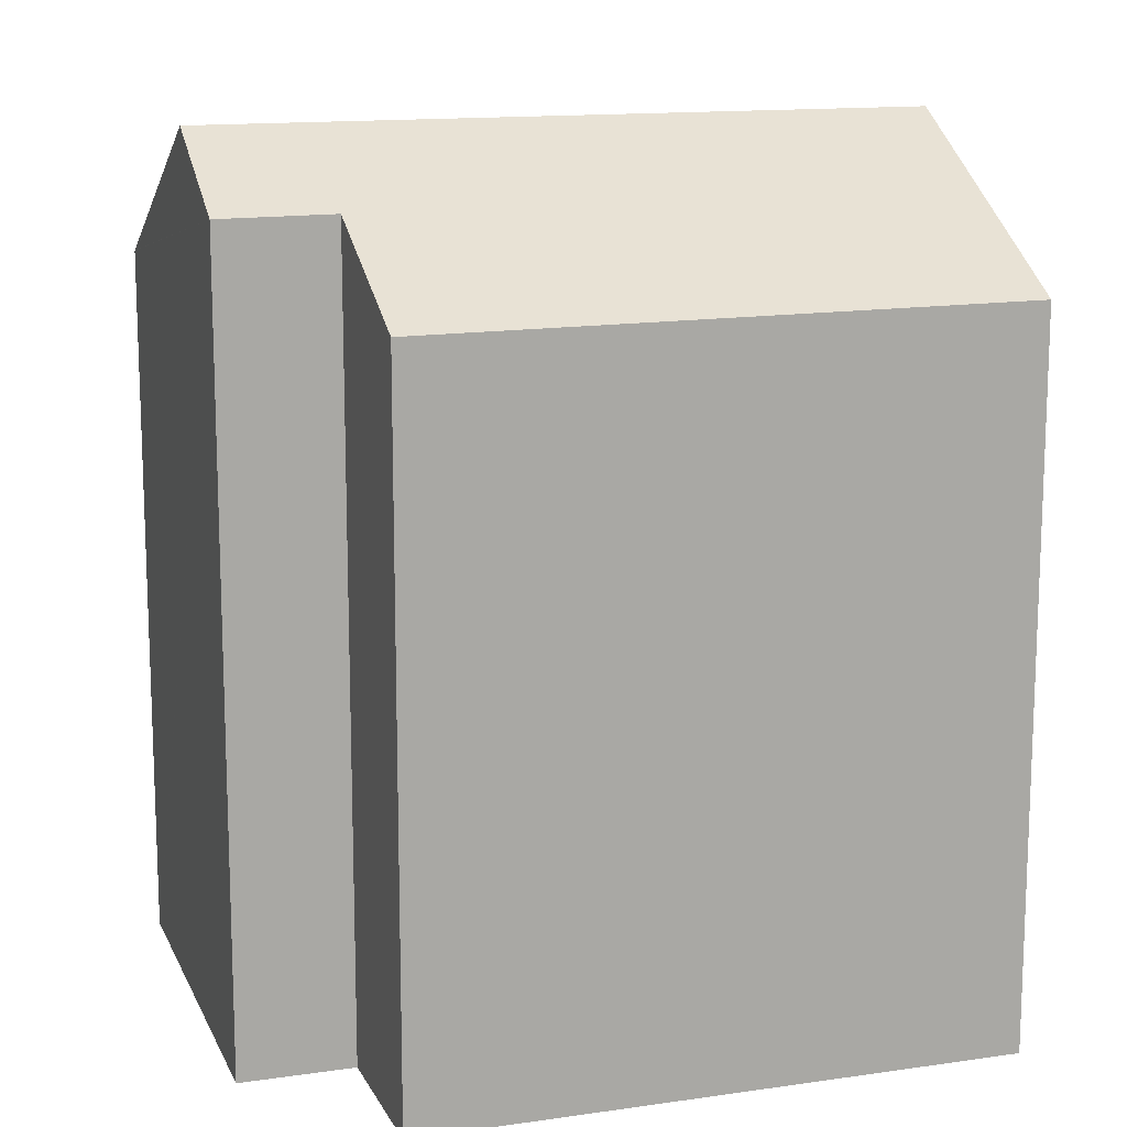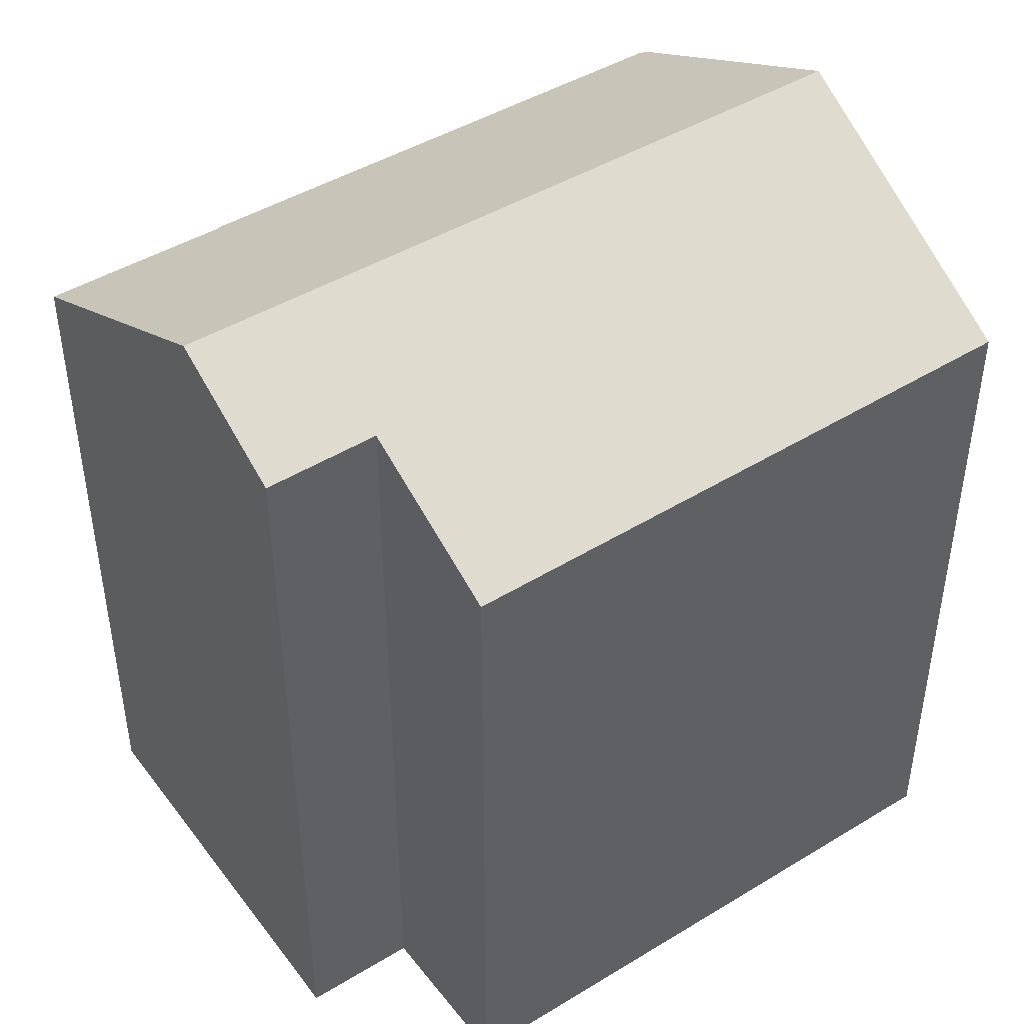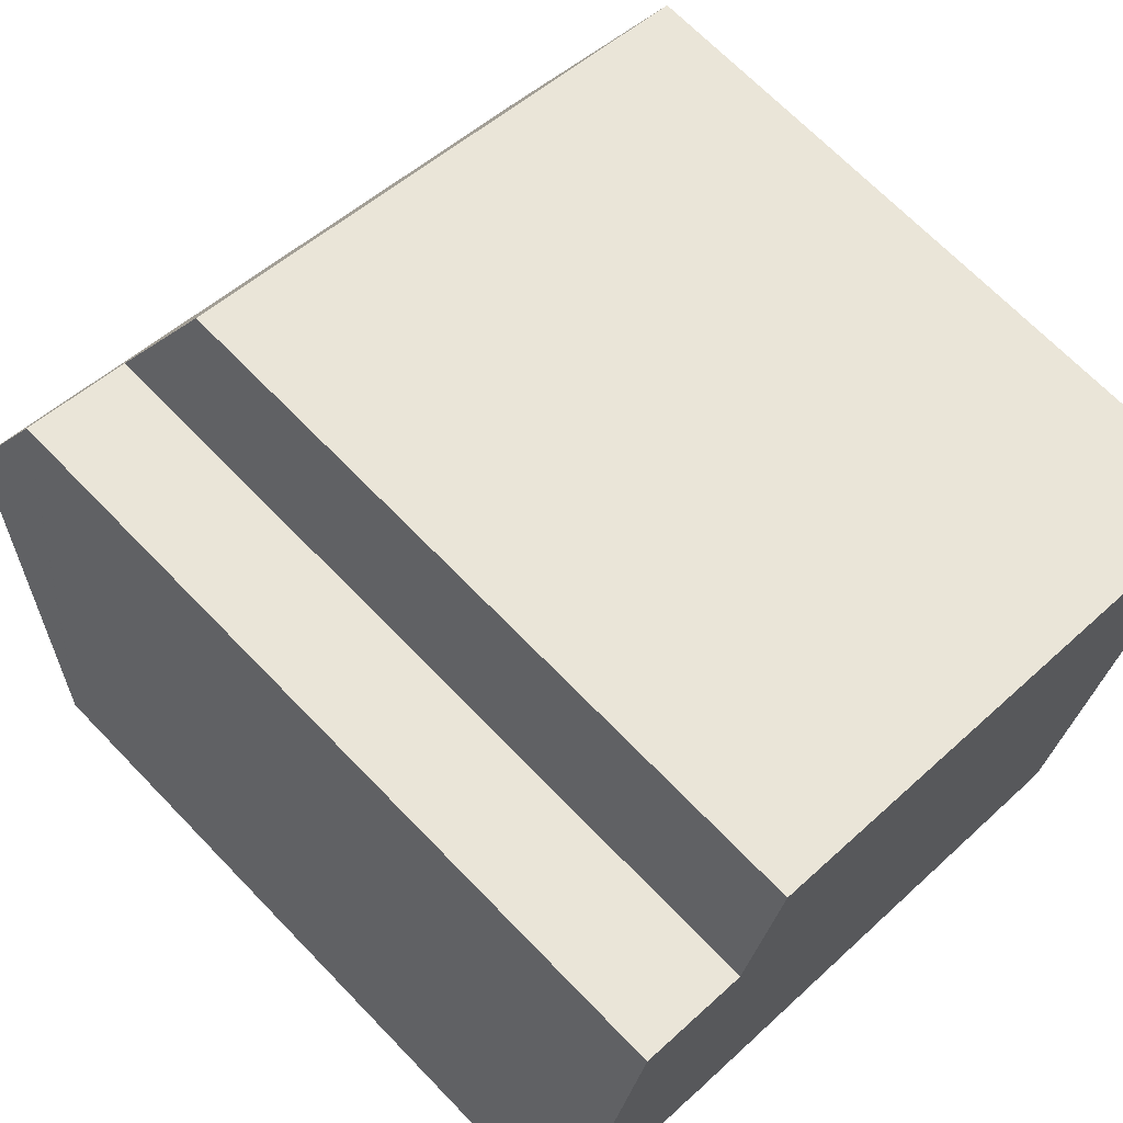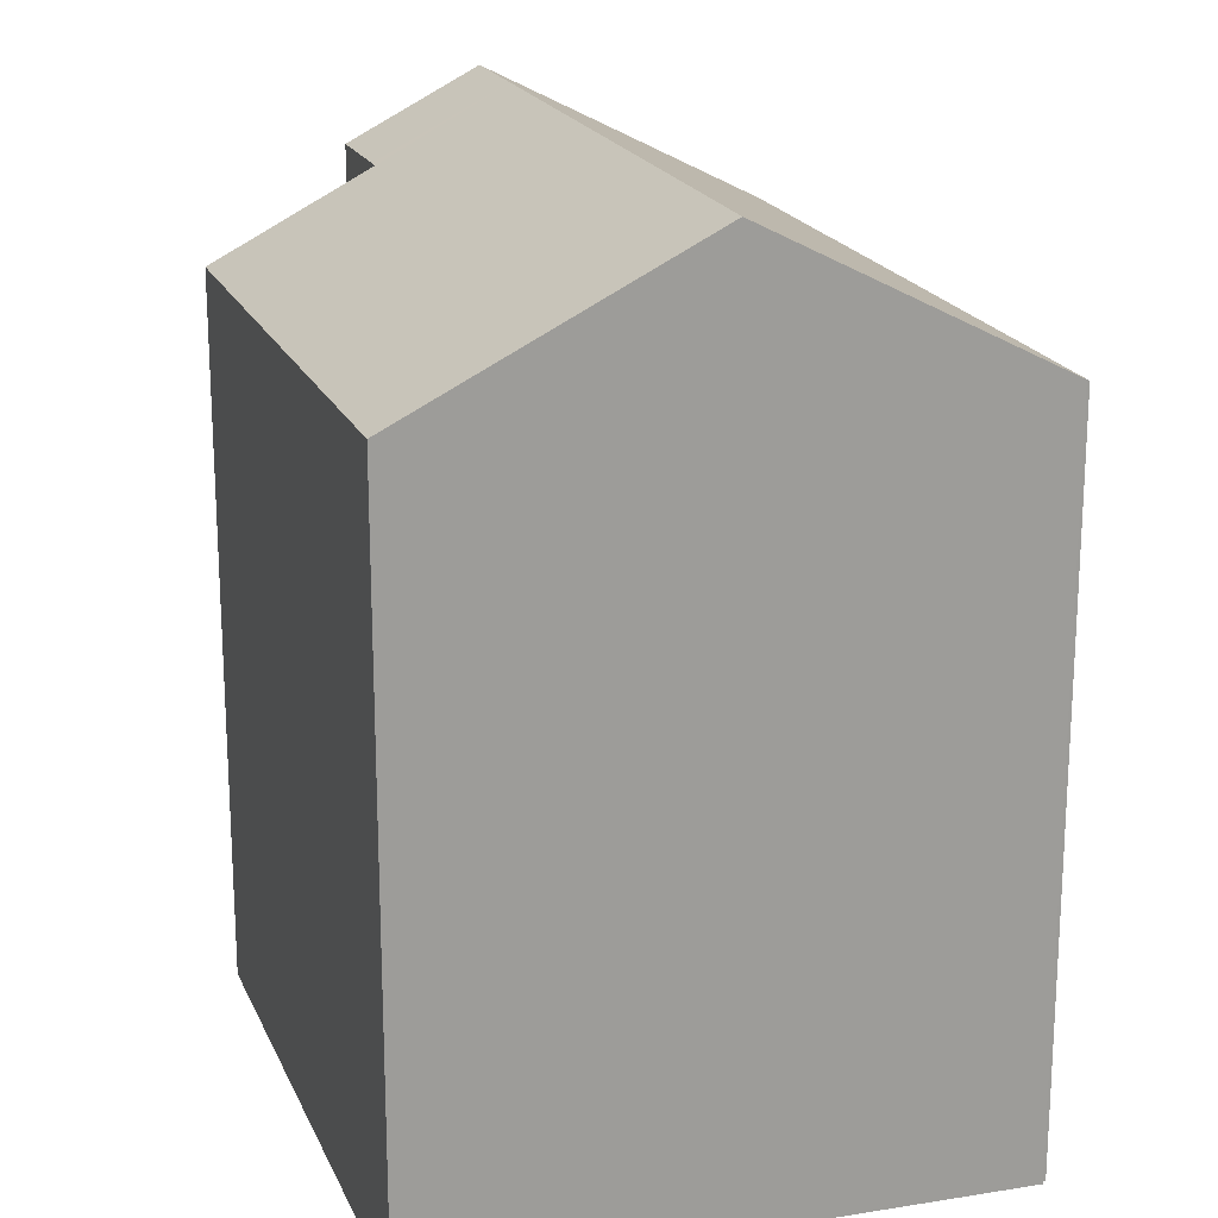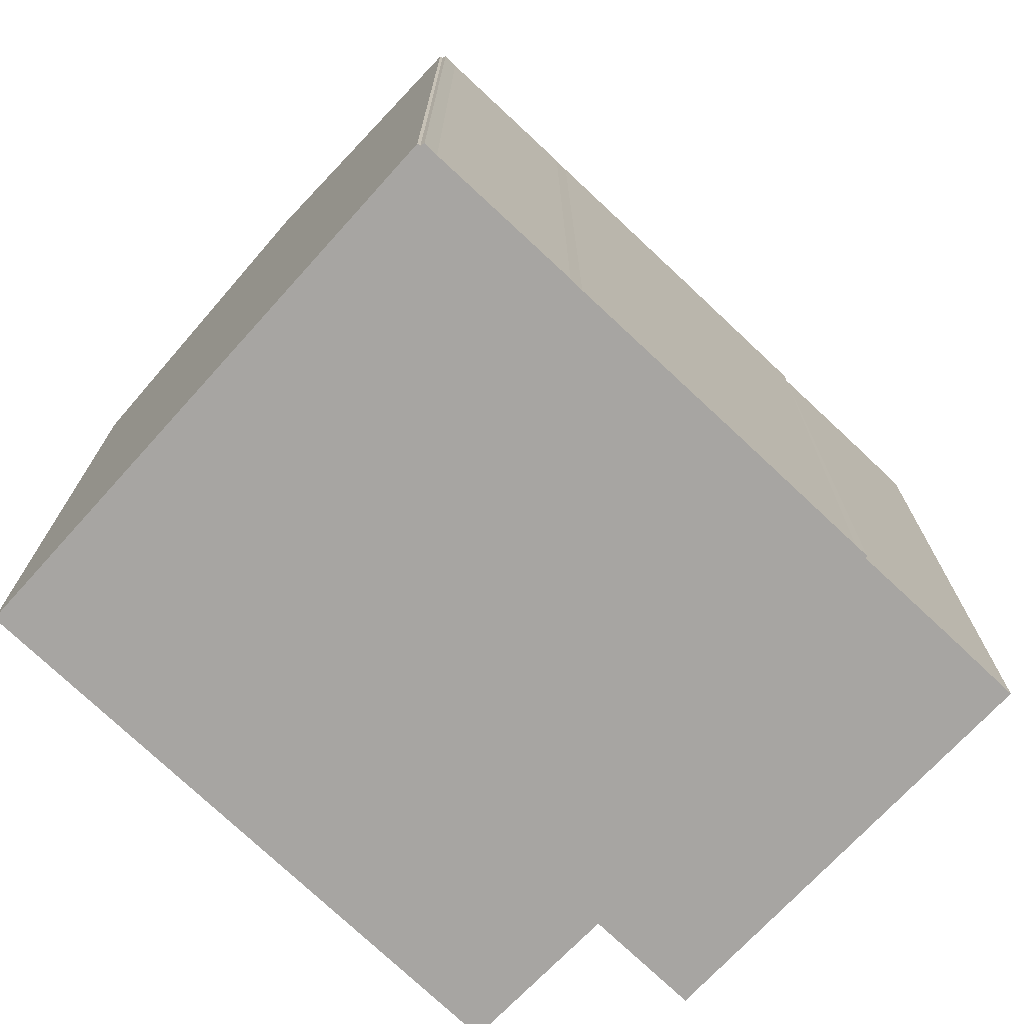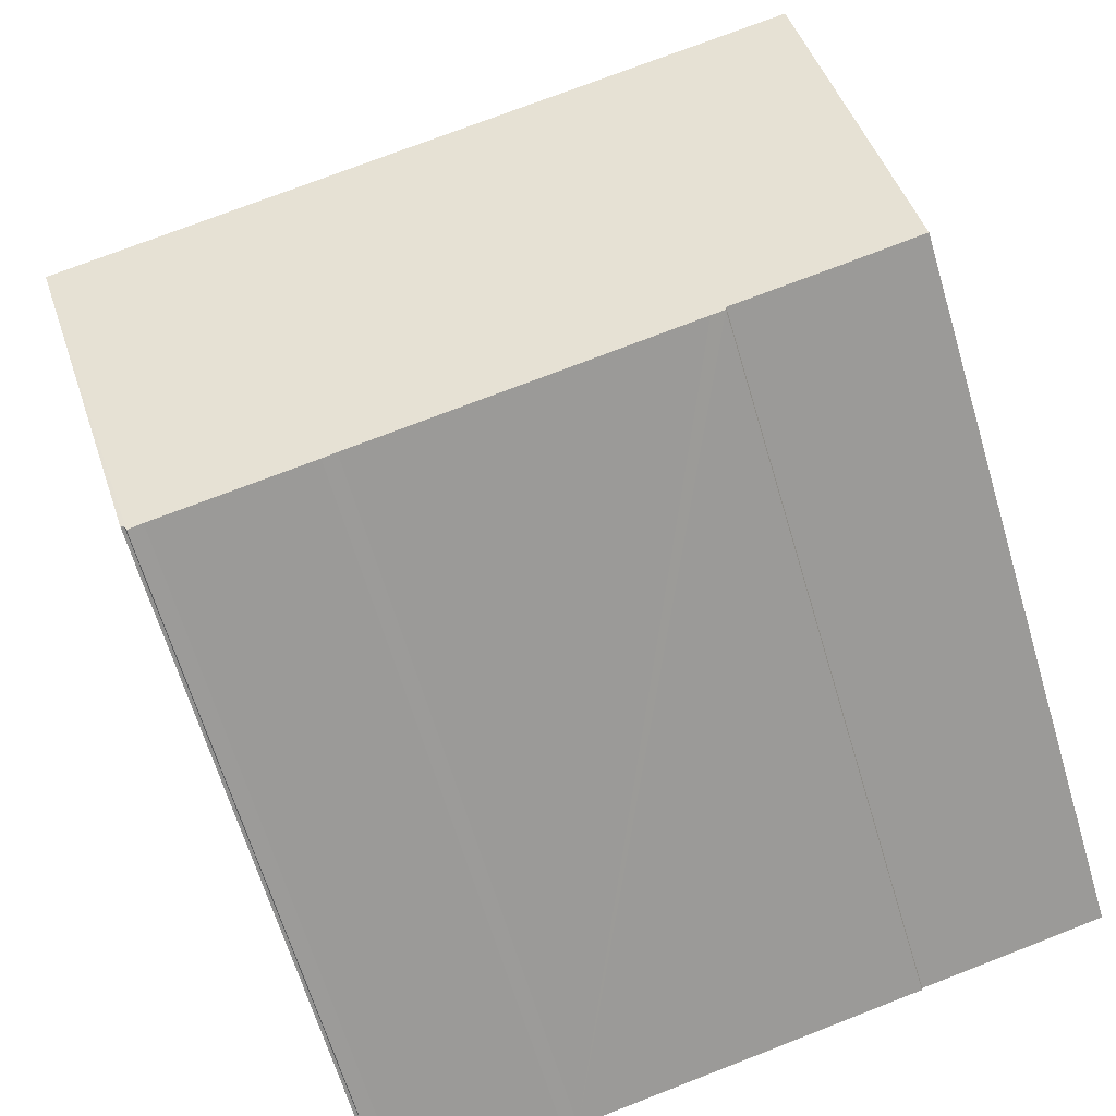
<metadata>
{"format":"obj","ext":"obj","renderer":"f3d","projection":"perspective","resolution":1024,"background":"white","views":[{"elev":13.9,"azim":-4.1,"up":"+Y"},{"elev":45.7,"azim":-21.2,"up":"+Y"},{"elev":68.6,"azim":-44.0,"up":"+Z"},{"elev":19.5,"azim":85.4,"up":"+Y"},{"elev":-73.9,"azim":150.1,"up":"+Y"},{"elev":-65.5,"azim":-163.4,"up":"+Z"}]}
</metadata>
<code>
v  0.006 15.54 0.024
v  0.178 15.53 -0.043
v  0 15.53 9.509e-16
v  1.456 18.74 6.101
v  3.673 18.74 5.577
v  1.663 15.52 -0.403
v  2.349 15.53 -0.563
v  16.76 18.74 2.485
v  3.965 15.53 -0.941
v  3.977 15.5 -1.002
v  4.276 15.5 -1.07
v  7.618 15.5 -1.867
v  7.93 15.5 -1.938
v  11.4 15.5 -2.755
v  11.71 15.49 -2.836
v  15.03 15.5 -3.608
v  15.34 15.49 -3.693
v  15.38 15.54 -3.612
v  15.45 15.55 -3.613
v  17.34 15.54 8.77
v  4.545 17.27 8.323
v  5.417 15.47 11.72
v  17.31 17.4 5.043
v  18.08 15.54 8.589
v  4.279 17.27 8.389
v  2.128 17.26 8.918
v  15.03 2.209e-16 -3.608
v  15.34 2.261e-16 -3.693
v  11.71 1.737e-16 -2.836
v  11.4 1.687e-16 -2.755
v  4.276 6.552e-17 -1.07
v  3.977 6.135e-17 -1.002
v  7.93 1.187e-16 -1.938
v  7.618 1.143e-16 -1.867
v  3.965 5.762e-17 -0.941
v  0 0 0
v  2.349 3.447e-17 -0.563
v  0.178 2.633e-18 -0.043
v  1.663 2.468e-17 -0.403
v  15.45 2.212e-16 -3.613
v  15.38 2.212e-16 -3.612
v  0.006 -1.47e-18 0.024
v  1.456 -3.736e-16 6.101
v  2.128 -5.461e-16 8.918
v  4.545 -5.096e-16 8.323
v  5.417 -7.176e-16 11.72
v  4.279 -5.137e-16 8.389
v  18.08 -5.259e-16 8.589
v  17.34 -5.37e-16 8.77
v  16.76 -1.522e-16 2.485
v  17.31 -3.088e-16 5.043
g defaultobject
f 1 2 3
f 2 1 4
f 2 4 5
f 2 5 6
f 6 5 7
f 7 5 8
f 7 8 9
f 9 8 10
f 10 8 11
f 11 8 12
f 12 8 13
f 13 8 14
f 14 8 15
f 15 8 16
f 16 8 17
f 17 8 18
f 18 8 19
f 20 21 22
f 21 20 5
f 5 20 8
f 8 20 23
f 23 20 24
f 25 4 26
f 4 25 5
f 5 25 21
f 17 27 16
f 27 17 28
f 27 15 16
f 15 27 29
f 15 30 14
f 30 15 29
f 30 13 14
f 13 30 12
f 12 30 11
f 11 30 10
f 10 30 31
f 10 31 32
f 31 30 33
f 31 33 34
f 35 7 9
f 7 35 6
f 6 35 2
f 2 35 3
f 3 35 36
f 36 35 37
f 36 37 38
f 38 37 39
f 40 18 19
f 18 40 41
f 10 35 9
f 35 10 32
f 1 26 4
f 26 1 3
f 26 3 36
f 26 36 42
f 26 42 43
f 26 43 44
f 45 22 21
f 22 45 46
f 44 25 26
f 25 44 21
f 21 44 45
f 45 44 47
f 46 20 22
f 20 46 24
f 24 46 48
f 48 46 49
f 23 19 8
f 19 23 24
f 19 24 48
f 19 48 50
f 19 50 40
f 50 48 51
f 41 17 18
f 17 41 28
f 49 51 48
f 51 49 46
f 51 46 50
f 50 46 40
f 40 46 41
f 41 46 28
f 28 46 27
f 27 46 29
f 29 46 45
f 29 45 30
f 30 45 33
f 33 45 47
f 33 47 44
f 33 44 34
f 34 44 43
f 34 43 31
f 31 43 35
f 35 43 42
f 35 42 37
f 37 42 39
f 39 42 38
f 38 42 36
f 32 31 35

</code>
